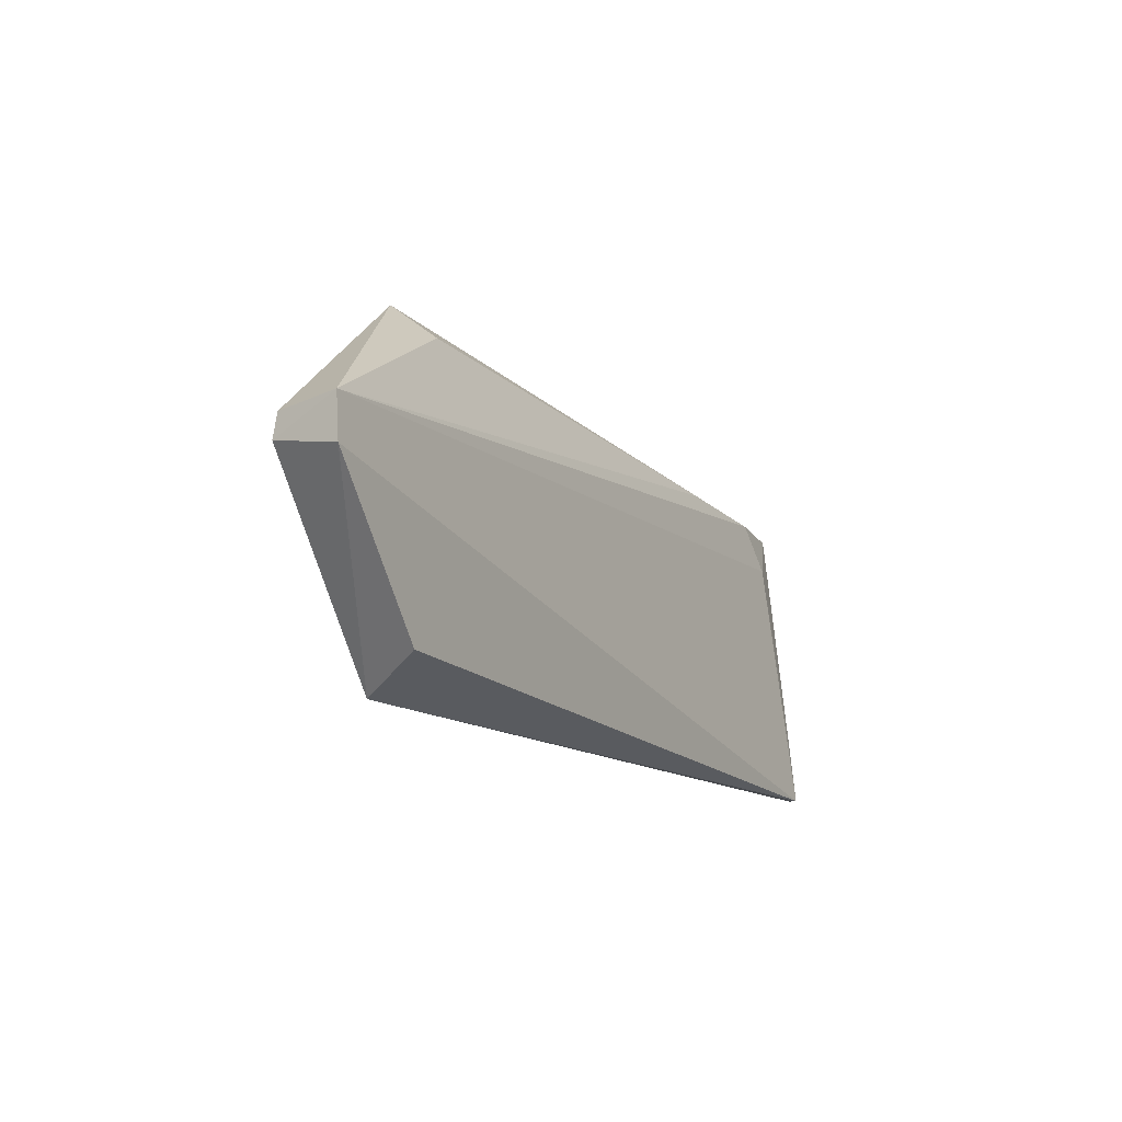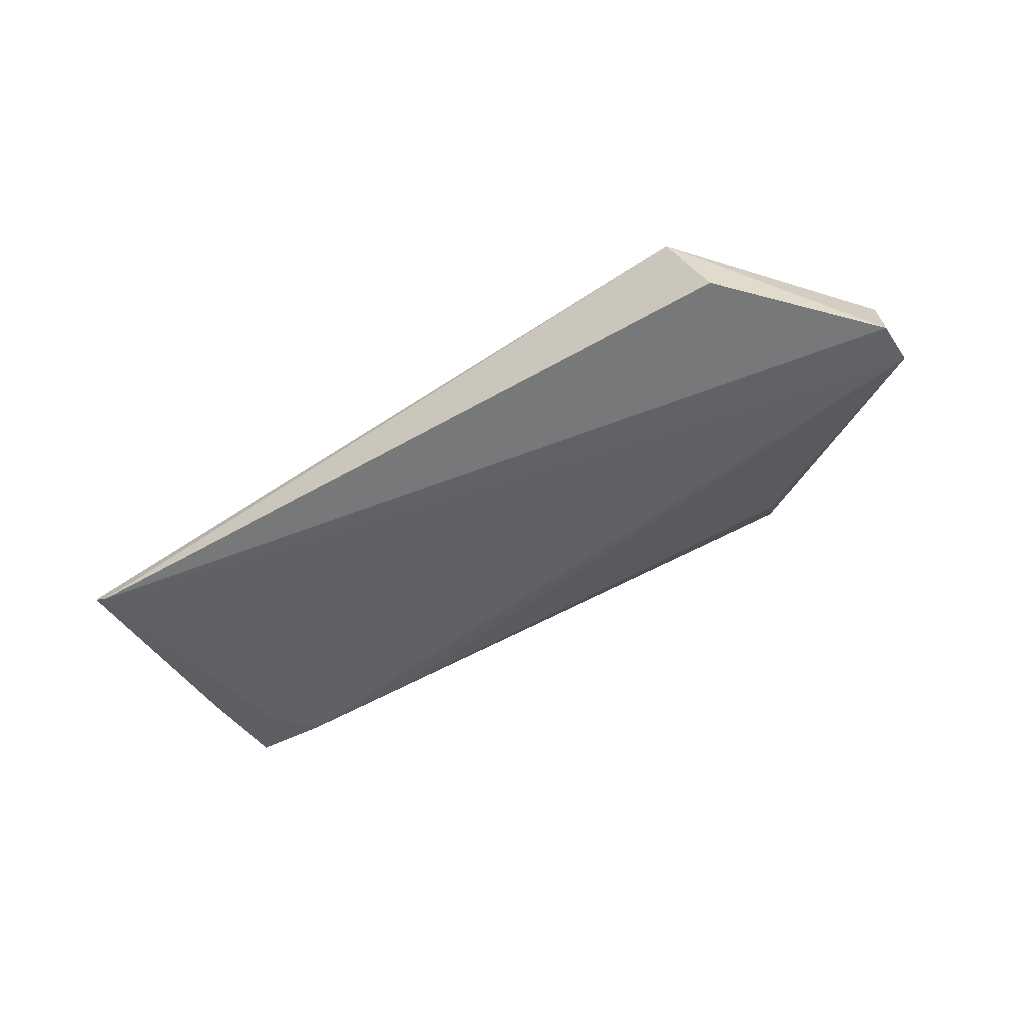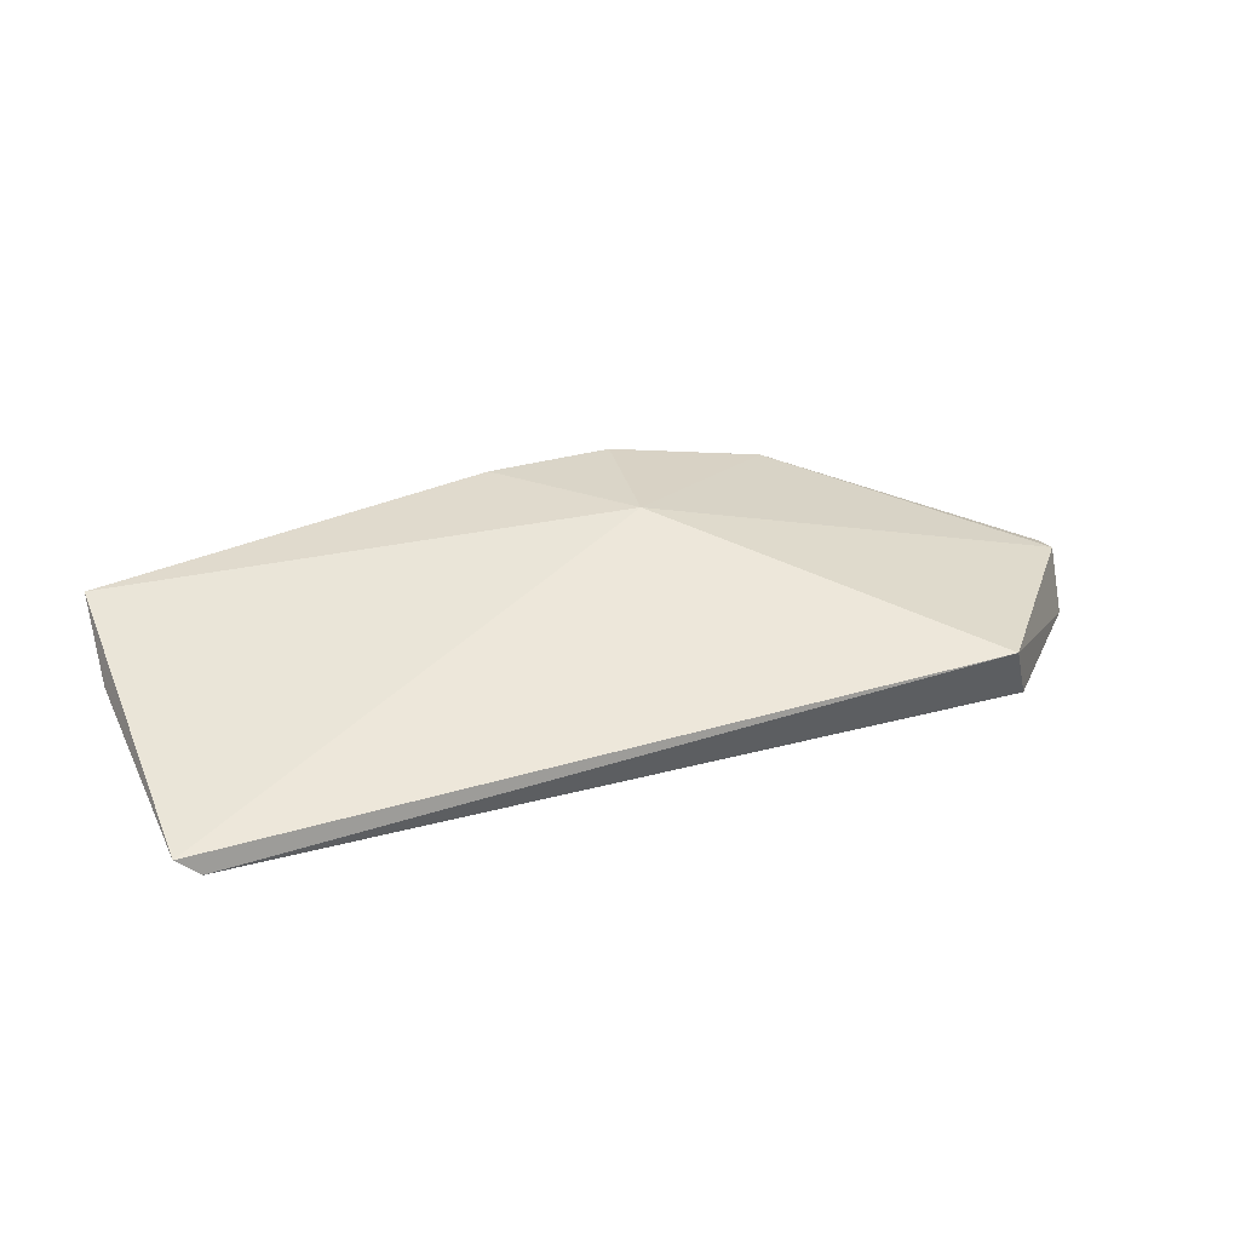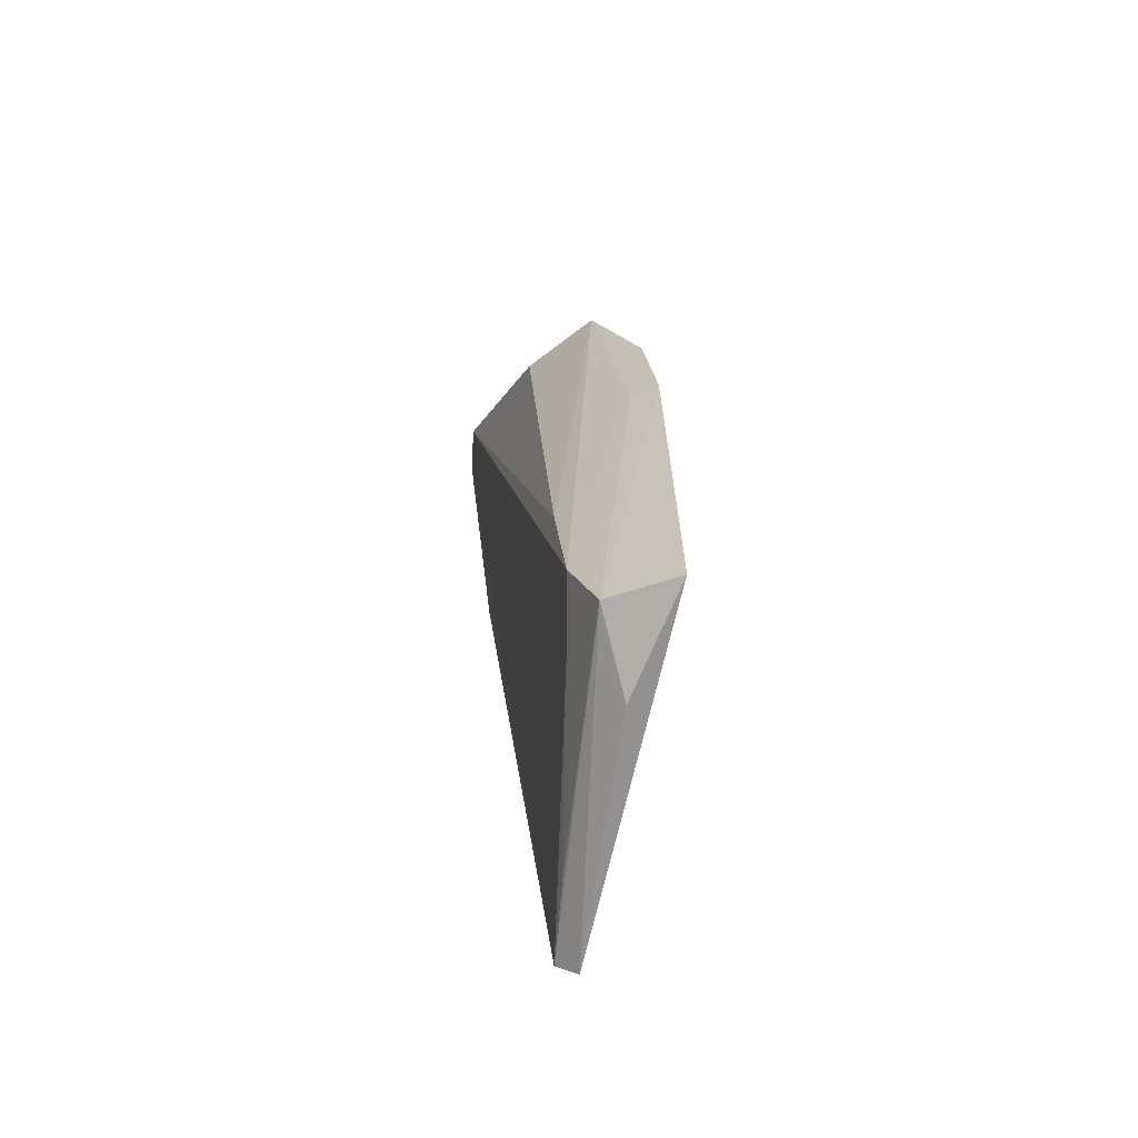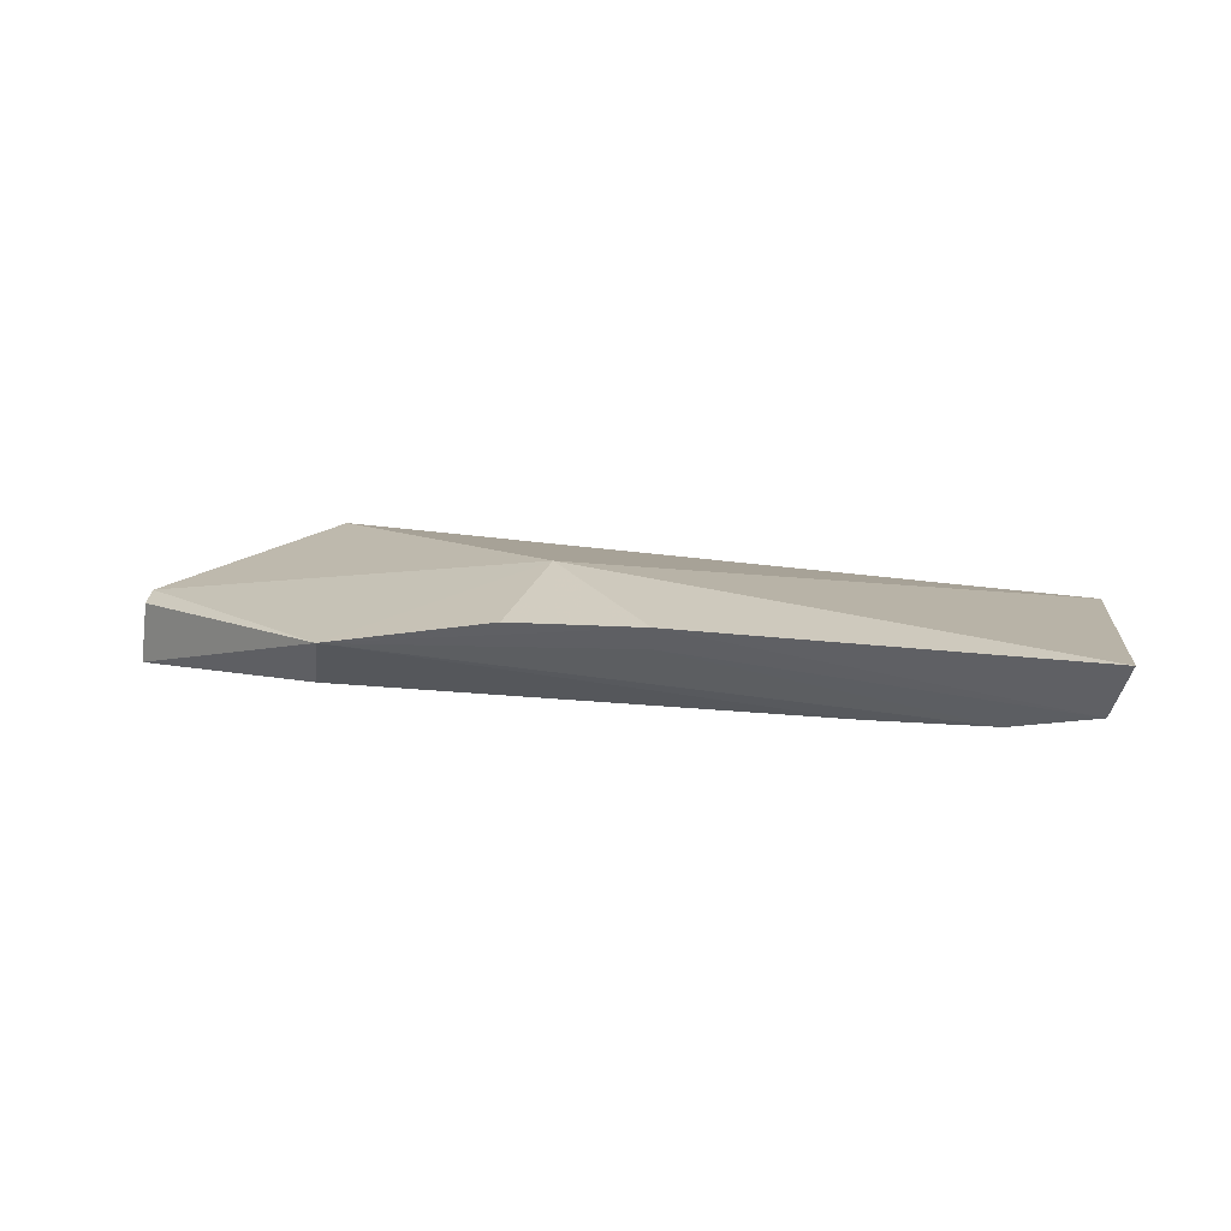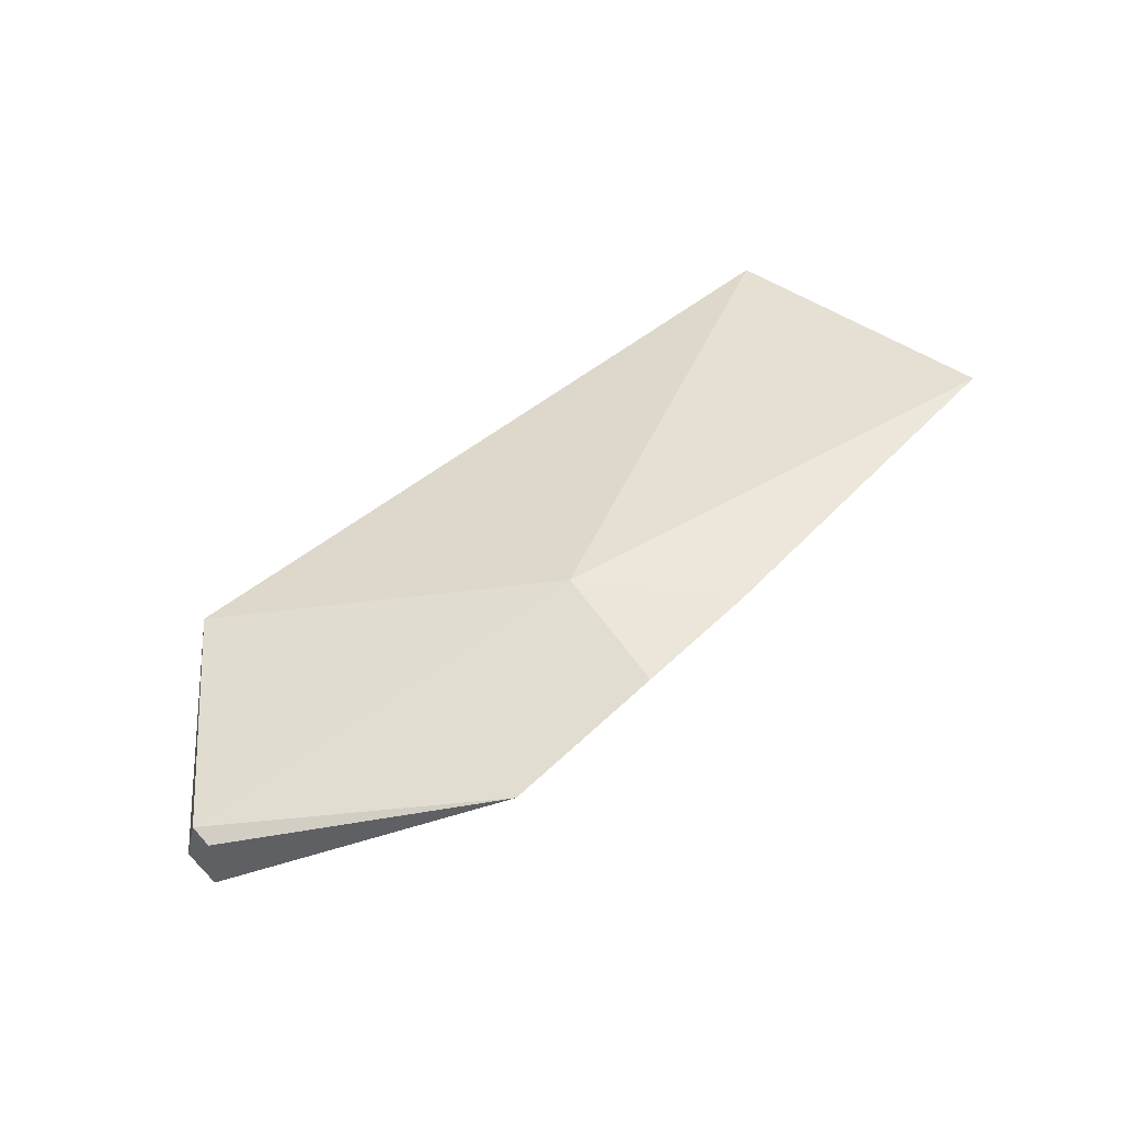
<metadata>
{"format":"obj","ext":"obj","renderer":"f3d","projection":"perspective","resolution":1024,"background":"white","views":[{"elev":-16.5,"azim":-59.7,"up":"+Z"},{"elev":-54.7,"azim":-147.7,"up":"+Y"},{"elev":30.8,"azim":157.1,"up":"+Y"},{"elev":19.5,"azim":85.7,"up":"+Z"},{"elev":23.7,"azim":8.0,"up":"+Y"},{"elev":54.4,"azim":-43.7,"up":"+Y"}]}
</metadata>
<code>
v 0.009203 0.07662 0.1067
v 0.009732 0.07306 0.09871
v 0.009242 0.07034 0.08023
v -0.05375 0.07259 0.07785
v -0.06656 0.0663 0.09435
v -0.03233 0.07889 0.09901
v 0.0008975 0.07014 0.1043
v -0.05615 0.06722 0.08006
v -0.04767 0.07583 0.1092
v 0.007872 0.07159 0.1048
v 0.007459 0.06885 0.07986
v -0.0665 0.0661 0.09081
v -0.02367 0.07873 0.1097
v -0.04909 0.07066 0.1049
v -0.06596 0.07167 0.09209
v -0.02371 0.07666 0.1087
v 0.003961 0.06994 0.1007
v -0.03421 0.07861 0.1099
v -0.009205 0.07007 0.1043
v -0.06598 0.07132 0.09399
v 0.007328 0.06941 0.08601
f 1 2 3
f 6 1 3
f 6 3 4
f 10 2 1
f 10 3 2
f 11 3 10
f 11 8 4
f 11 4 3
f 12 4 8
f 12 11 5
f 12 8 11
f 13 1 6
f 13 10 1
f 14 9 5
f 15 9 6
f 15 6 4
f 15 12 5
f 15 4 12
f 16 9 7
f 16 7 10
f 16 13 9
f 16 10 13
f 17 7 5
f 17 5 11
f 17 10 7
f 18 13 6
f 18 6 9
f 18 9 13
f 19 14 5
f 19 5 7
f 19 7 9
f 19 9 14
f 20 15 5
f 20 5 9
f 20 9 15
f 21 17 11
f 21 11 10
f 21 10 17

</code>
